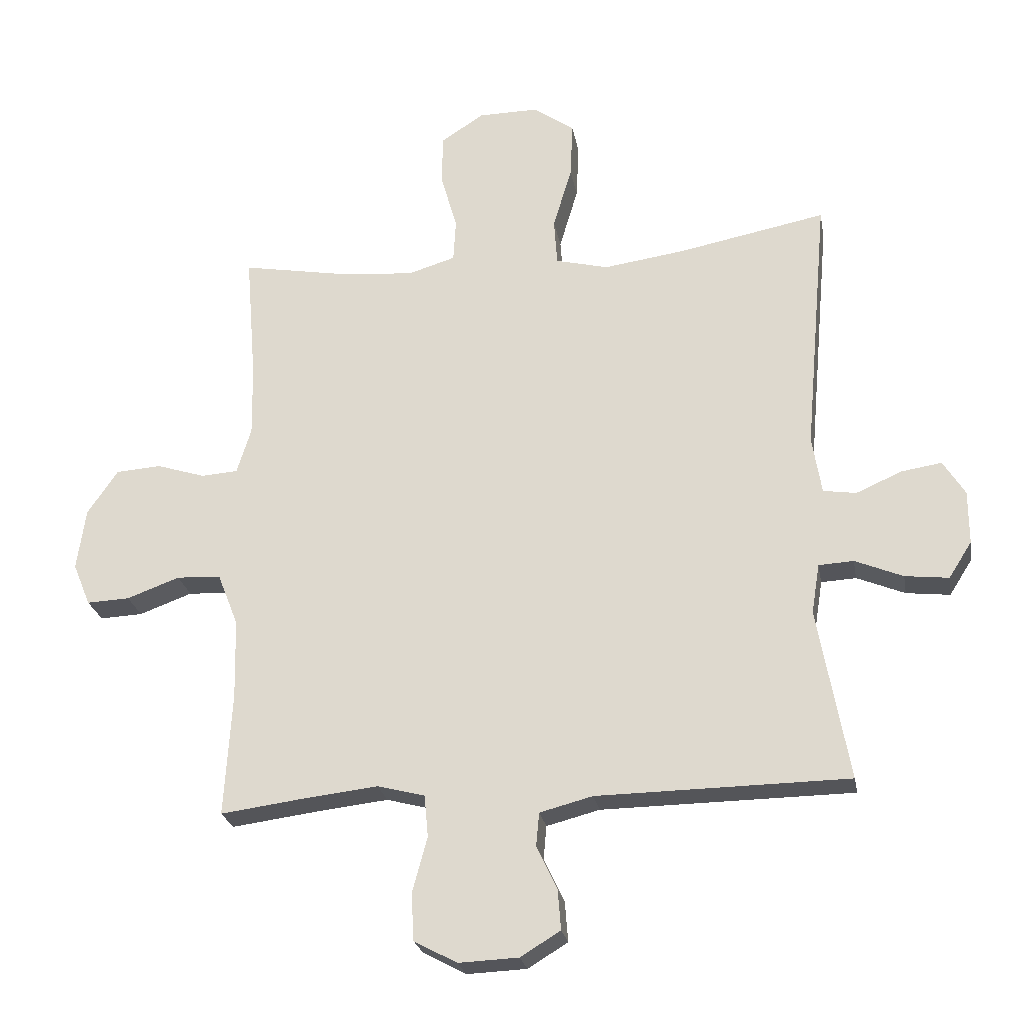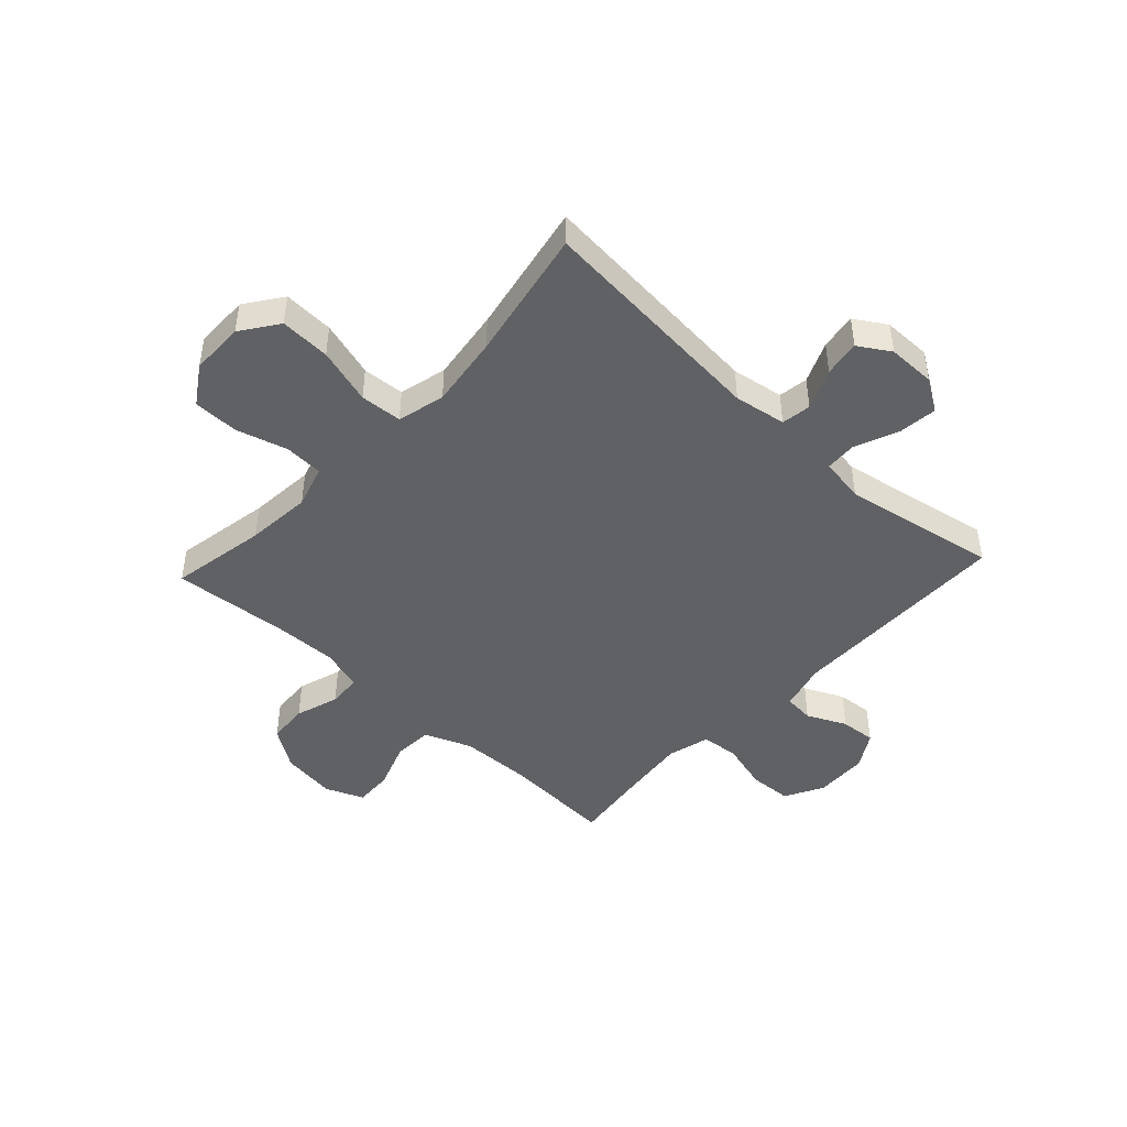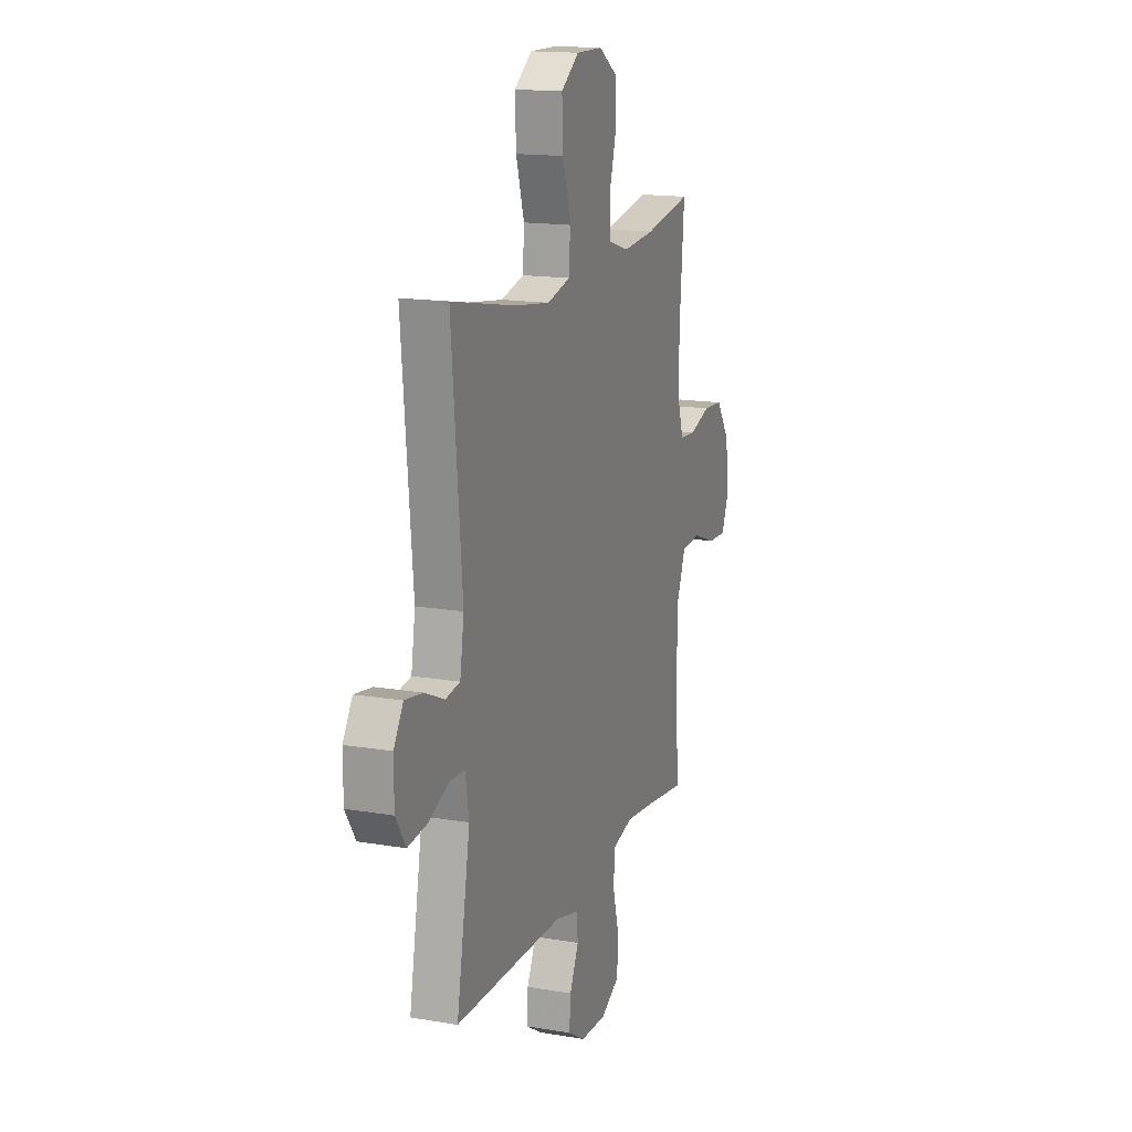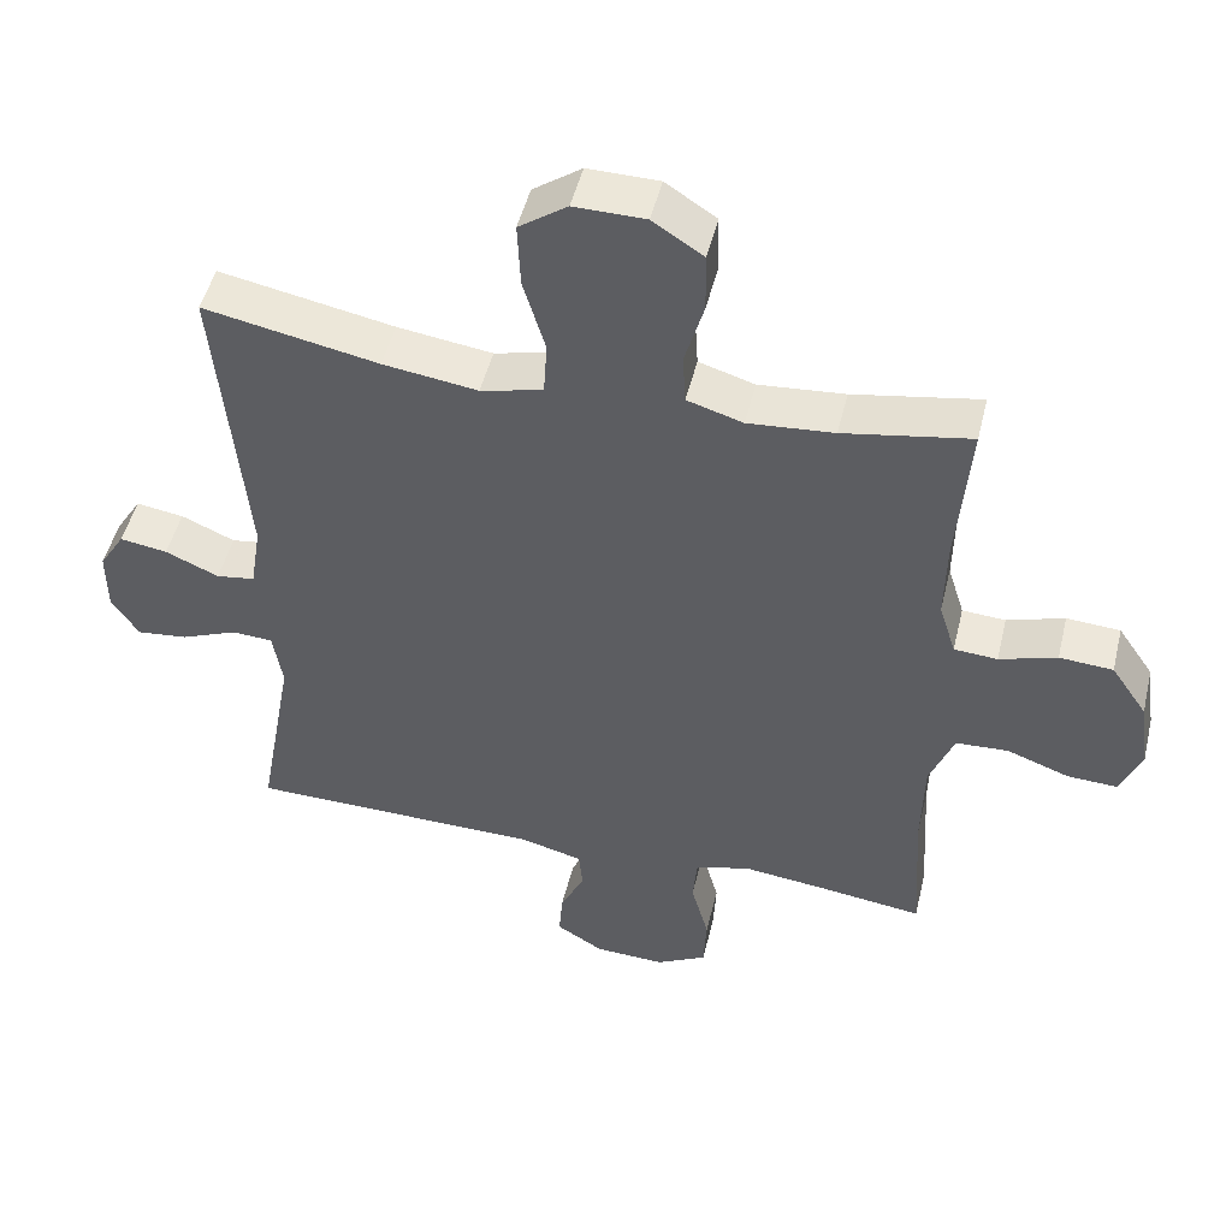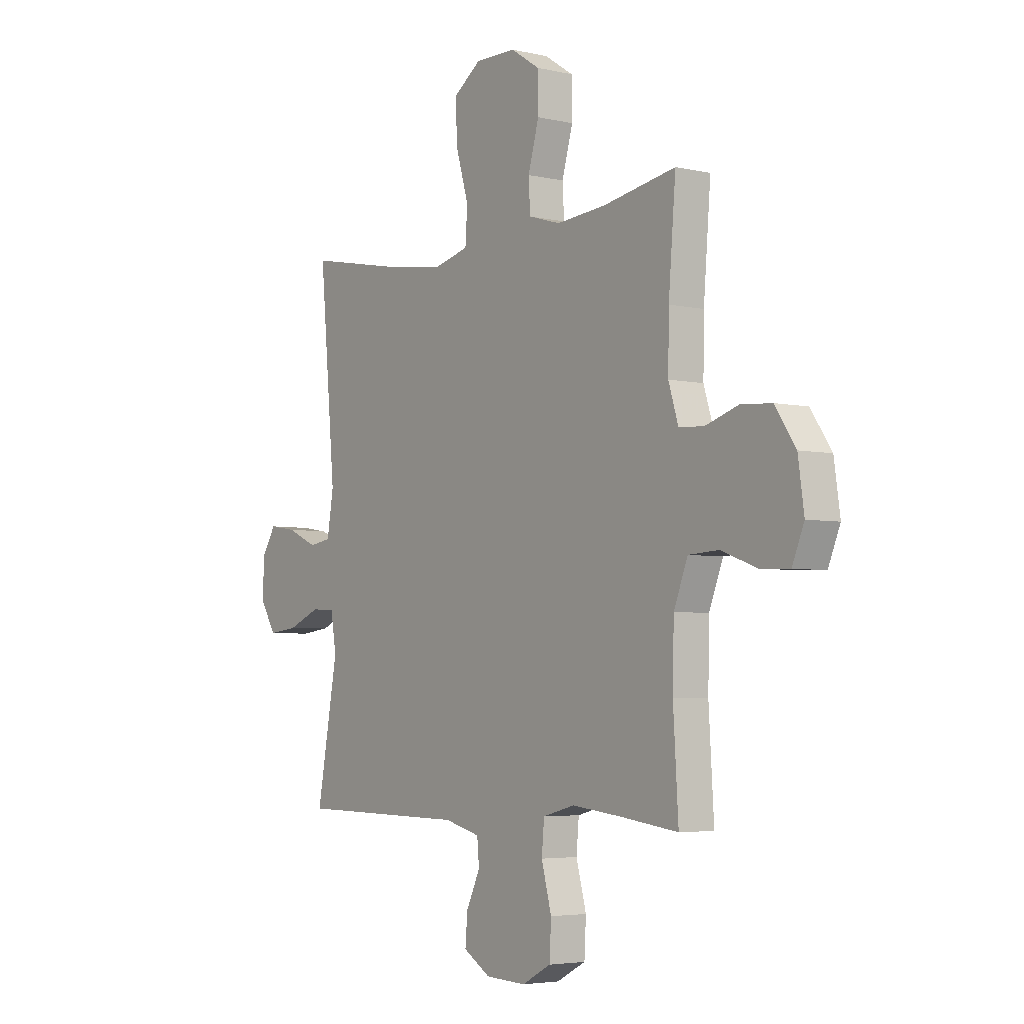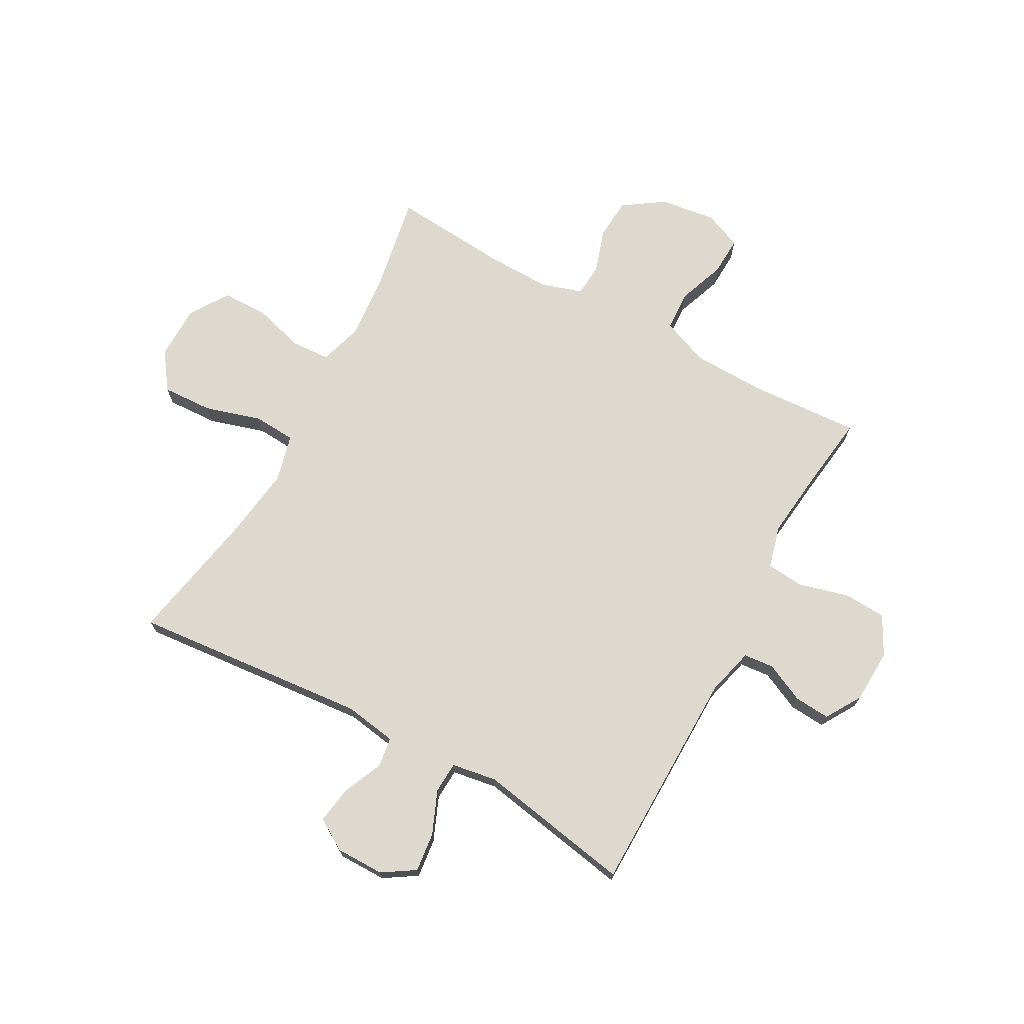
<metadata>
{"format":"obj","ext":"obj","renderer":"f3d","projection":"perspective","resolution":1024,"background":"white","views":[{"elev":-24.7,"azim":10.1,"up":"+Z"},{"elev":-45.6,"azim":47.1,"up":"+Y"},{"elev":15.7,"azim":109.7,"up":"+Z"},{"elev":49.1,"azim":-166.5,"up":"+Z"},{"elev":-4.3,"azim":-126.5,"up":"+Z"},{"elev":71.7,"azim":118.7,"up":"+Y"}]}
</metadata>
<code>
v 0.5 0.07 0.5
v 0.462 0.07 0.079
v 0.477 0.07 -0.014
v 0.53 0.07 -0.022
v 0.603 0.07 0.01
v 0.668 0.07 0.02
v 0.703 0.07 -0.036
v 0.703 0.07 -0.122
v 0.666 0.07 -0.18
v 0.596 0.07 -0.172
v 0.519 0.07 -0.14
v 0.463 0.07 -0.143
v 0.45 0.07 -0.223
v 0.5 0.07 -0.5
v 0.097 0.07 -0.505
v 0.012 0.07 -0.527
v 0.007 0.07 -0.581
v 0.04 0.07 -0.651
v 0.045 0.07 -0.715
v -0.019 0.07 -0.754
v -0.115 0.07 -0.758
v -0.184 0.07 -0.721
v -0.188 0.07 -0.645
v -0.164 0.07 -0.556
v -0.17 0.07 -0.489
v -0.246 0.07 -0.469
v -0.362 0.07 -0.482
v -0.5 0.07 -0.5
v -0.488 0.07 -0.302
v -0.491 0.07 -0.173
v -0.524 0.07 -0.089
v -0.595 0.07 -0.085
v -0.68 0.07 -0.116
v -0.749 0.07 -0.119
v -0.777 0.07 -0.051
v -0.763 0.07 0.048
v -0.714 0.07 0.12
v -0.641 0.07 0.125
v -0.563 0.07 0.1
v -0.504 0.07 0.104
v -0.481 0.07 0.178
v -0.483 0.07 0.292
v -0.5 0.07 0.5
v -0.327 0.07 0.469
v -0.21 0.07 0.459
v -0.134 0.07 0.482
v -0.13 0.07 0.551
v -0.156 0.07 0.642
v -0.155 0.07 0.724
v -0.086 0.07 0.769
v 0.011 0.07 0.77
v 0.077 0.07 0.723
v 0.073 0.07 0.633
v 0.043 0.07 0.532
v 0.048 0.07 0.457
v 0.133 0.07 0.436
v 0.262 0.07 0.454
v 0.5 0 0.5
v 0.462 0 0.079
v 0.477 0 -0.014
v 0.53 0 -0.022
v 0.603 0 0.01
v 0.668 0 0.02
v 0.703 0 -0.036
v 0.703 0 -0.122
v 0.666 0 -0.18
v 0.596 0 -0.172
v 0.519 0 -0.14
v 0.463 0 -0.143
v 0.45 0 -0.223
v 0.5 0 -0.5
v 0.097 0 -0.505
v 0.012 0 -0.527
v 0.007 0 -0.581
v 0.04 0 -0.651
v 0.045 0 -0.715
v -0.019 0 -0.754
v -0.115 0 -0.758
v -0.184 0 -0.721
v -0.188 0 -0.645
v -0.164 0 -0.556
v -0.17 0 -0.489
v -0.246 0 -0.469
v -0.362 0 -0.482
v -0.5 0 -0.5
v -0.488 0 -0.302
v -0.491 0 -0.173
v -0.524 0 -0.089
v -0.595 0 -0.085
v -0.68 0 -0.116
v -0.749 0 -0.119
v -0.777 0 -0.051
v -0.763 0 0.048
v -0.714 0 0.12
v -0.641 0 0.125
v -0.563 0 0.1
v -0.504 0 0.104
v -0.481 0 0.178
v -0.483 0 0.292
v -0.5 0 0.5
v -0.327 0 0.469
v -0.21 0 0.459
v -0.134 0 0.482
v -0.13 0 0.551
v -0.156 0 0.642
v -0.155 0 0.724
v -0.086 0 0.769
v 0.011 0 0.77
v 0.077 0 0.723
v 0.073 0 0.633
v 0.043 0 0.532
v 0.048 0 0.457
v 0.133 0 0.436
v 0.262 0 0.454
f 51 52 53 54
f 51 54 55
f 50 51 55
f 47 48 49 50
f 46 47 50 55
f 45 46 55 56
f 42 43 44
f 41 42 44 45
f 40 41 45 56
f 36 37 38 39
f 36 39 40
f 35 36 40
f 32 33 34 35
f 31 32 35 40
f 30 31 40 56
f 27 28 29
f 26 27 29 30
f 25 26 30 56
f 21 22 23 24
f 17 18 19 20
f 16 17 20 21
f 13 14 15
f 12 13 15 16
f 8 9 10 11
f 8 11 12
f 7 8 12
f 4 5 6 7
f 4 7 12
f 3 4 12 16
f 57 1 2
f 57 2 3 16
f 24 25 56 57
f 16 21 24 57
f 111 110 109 108
f 112 111 108
f 112 108 107
f 107 106 105 104
f 112 107 104 103
f 113 112 103 102
f 101 100 99
f 102 101 99 98
f 113 102 98 97
f 96 95 94 93
f 97 96 93
f 97 93 92
f 92 91 90 89
f 97 92 89 88
f 113 97 88 87
f 86 85 84
f 87 86 84 83
f 113 87 83 82
f 81 80 79 78
f 77 76 75 74
f 78 77 74 73
f 72 71 70
f 73 72 70 69
f 68 67 66 65
f 69 68 65
f 69 65 64
f 64 63 62 61
f 69 64 61
f 73 69 61 60
f 59 58 114
f 73 60 59 114
f 114 113 82 81
f 114 81 78 73
f 1 58 59 2
f 2 59 60 3
f 3 60 61 4
f 4 61 62 5
f 5 62 63 6
f 6 63 64 7
f 7 64 65 8
f 8 65 66 9
f 9 66 67 10
f 10 67 68 11
f 11 68 69 12
f 12 69 70 13
f 13 70 71 14
f 14 71 72 15
f 15 72 73 16
f 16 73 74 17
f 17 74 75 18
f 18 75 76 19
f 19 76 77 20
f 20 77 78 21
f 21 78 79 22
f 22 79 80 23
f 23 80 81 24
f 24 81 82 25
f 25 82 83 26
f 26 83 84 27
f 27 84 85 28
f 28 85 86 29
f 29 86 87 30
f 30 87 88 31
f 31 88 89 32
f 32 89 90 33
f 33 90 91 34
f 34 91 92 35
f 35 92 93 36
f 36 93 94 37
f 37 94 95 38
f 38 95 96 39
f 39 96 97 40
f 40 97 98 41
f 41 98 99 42
f 42 99 100 43
f 43 100 101 44
f 44 101 102 45
f 45 102 103 46
f 46 103 104 47
f 47 104 105 48
f 48 105 106 49
f 49 106 107 50
f 50 107 108 51
f 51 108 109 52
f 52 109 110 53
f 53 110 111 54
f 54 111 112 55
f 55 112 113 56
f 56 113 114 57
f 57 114 58 1

</code>
